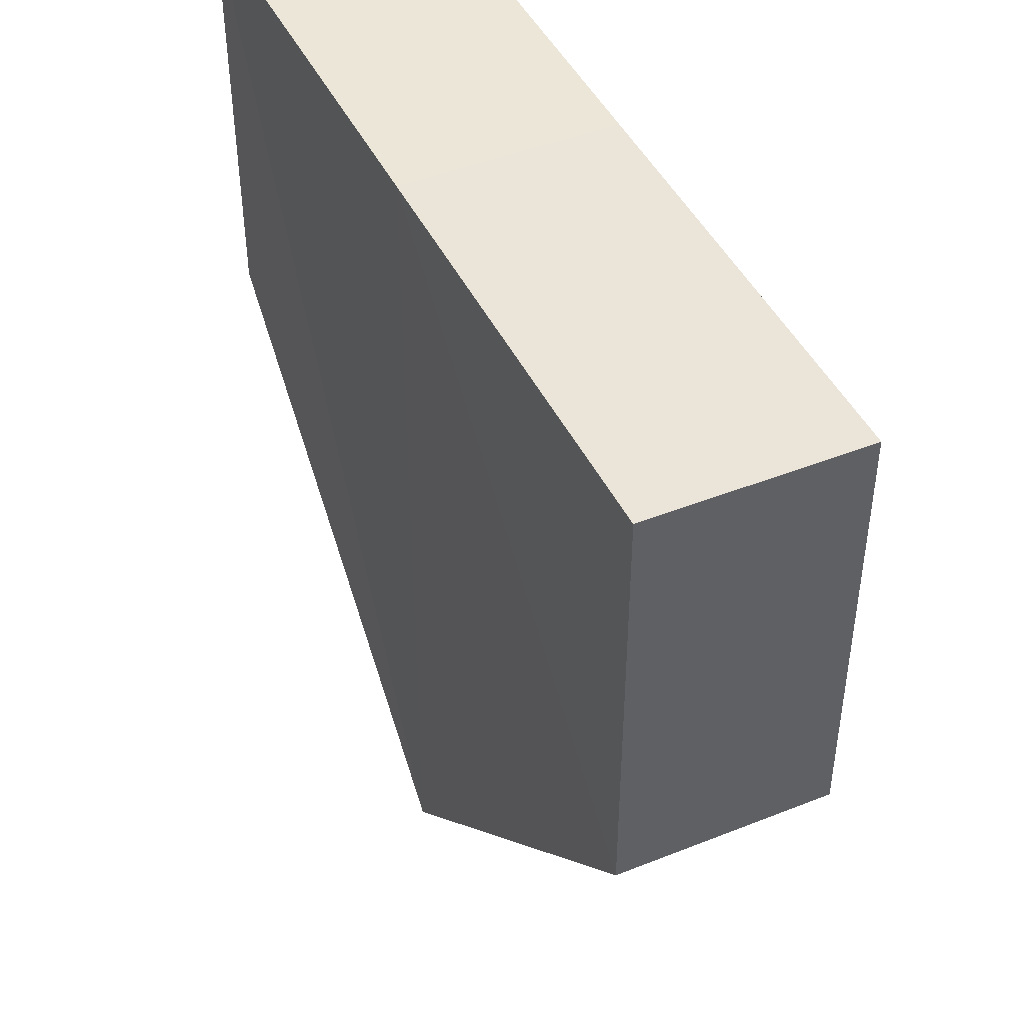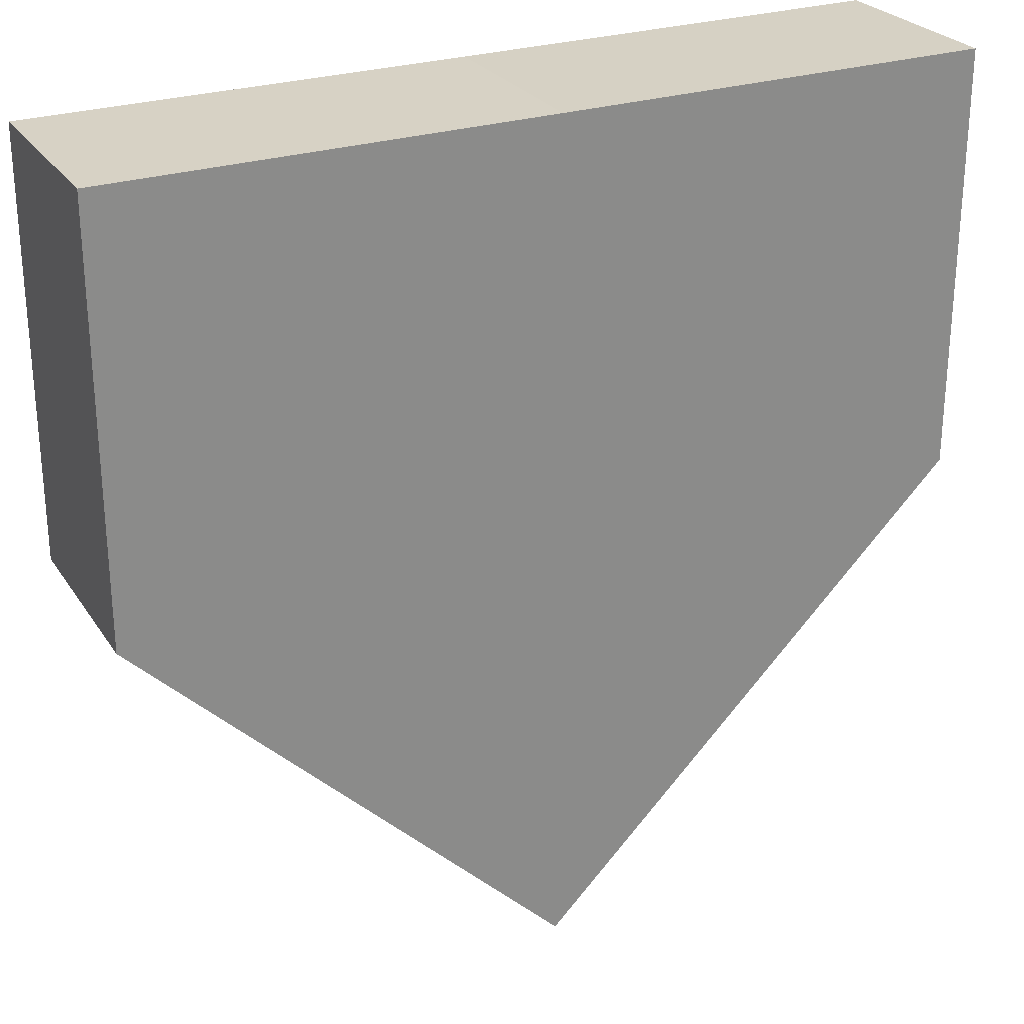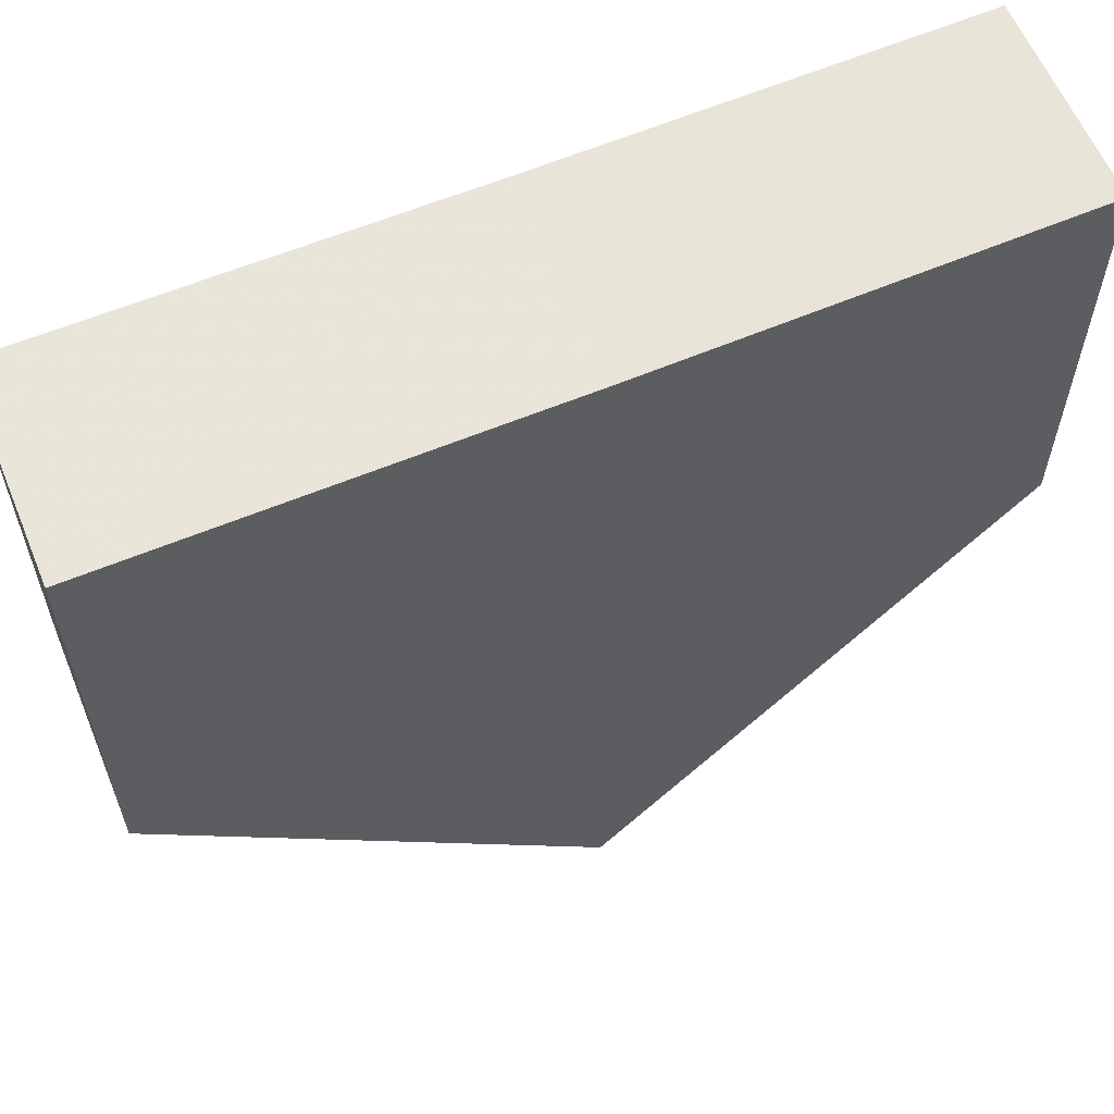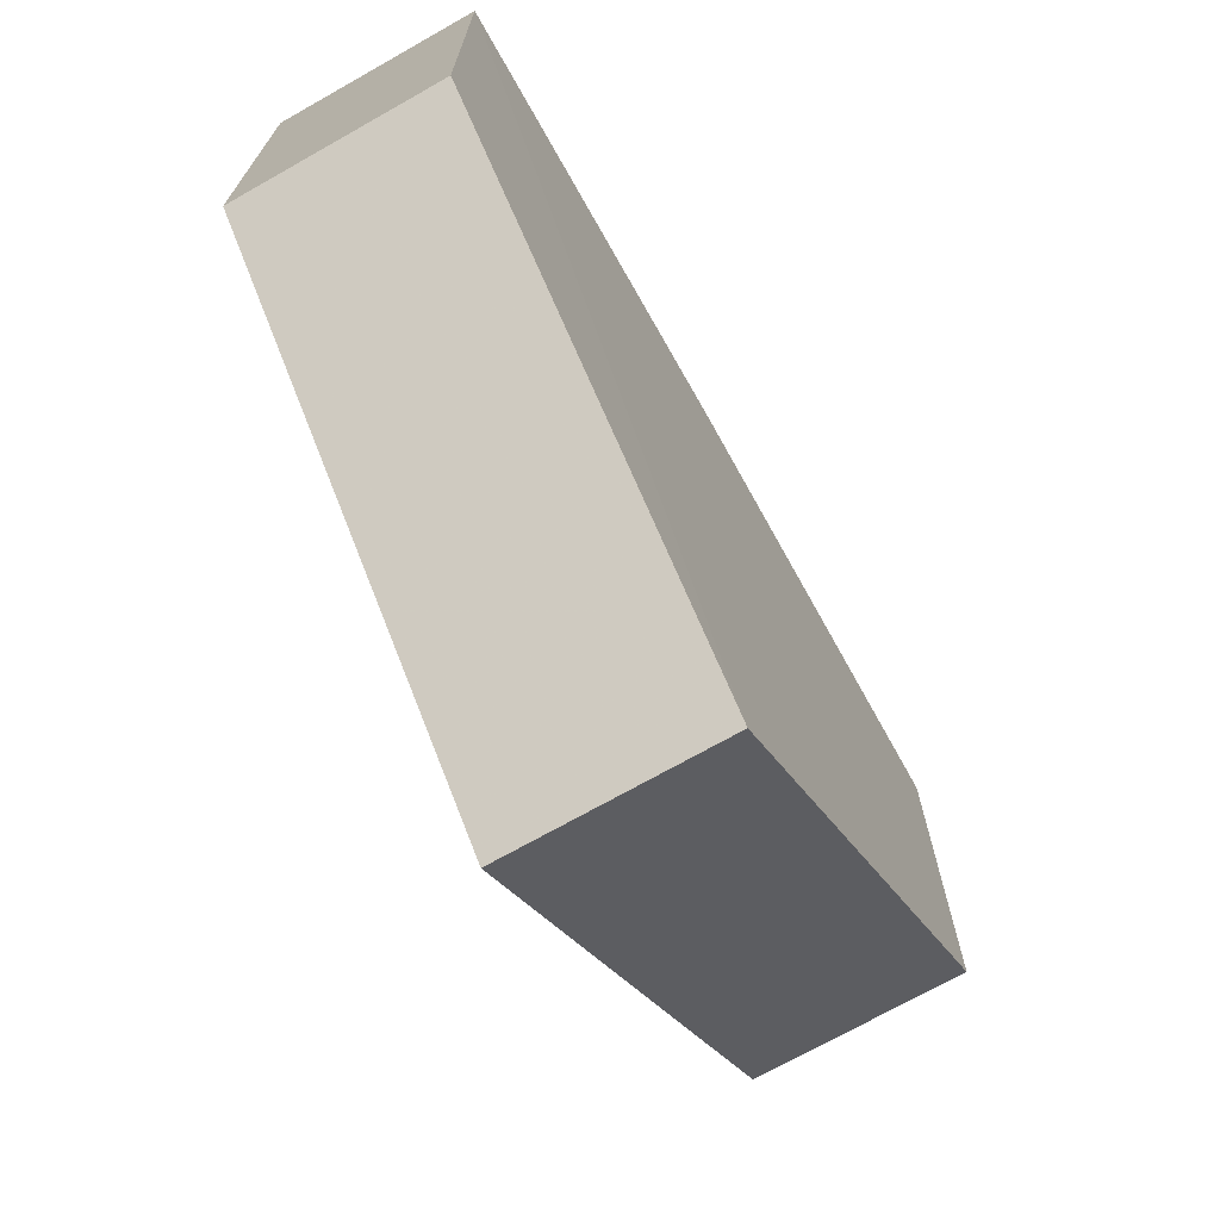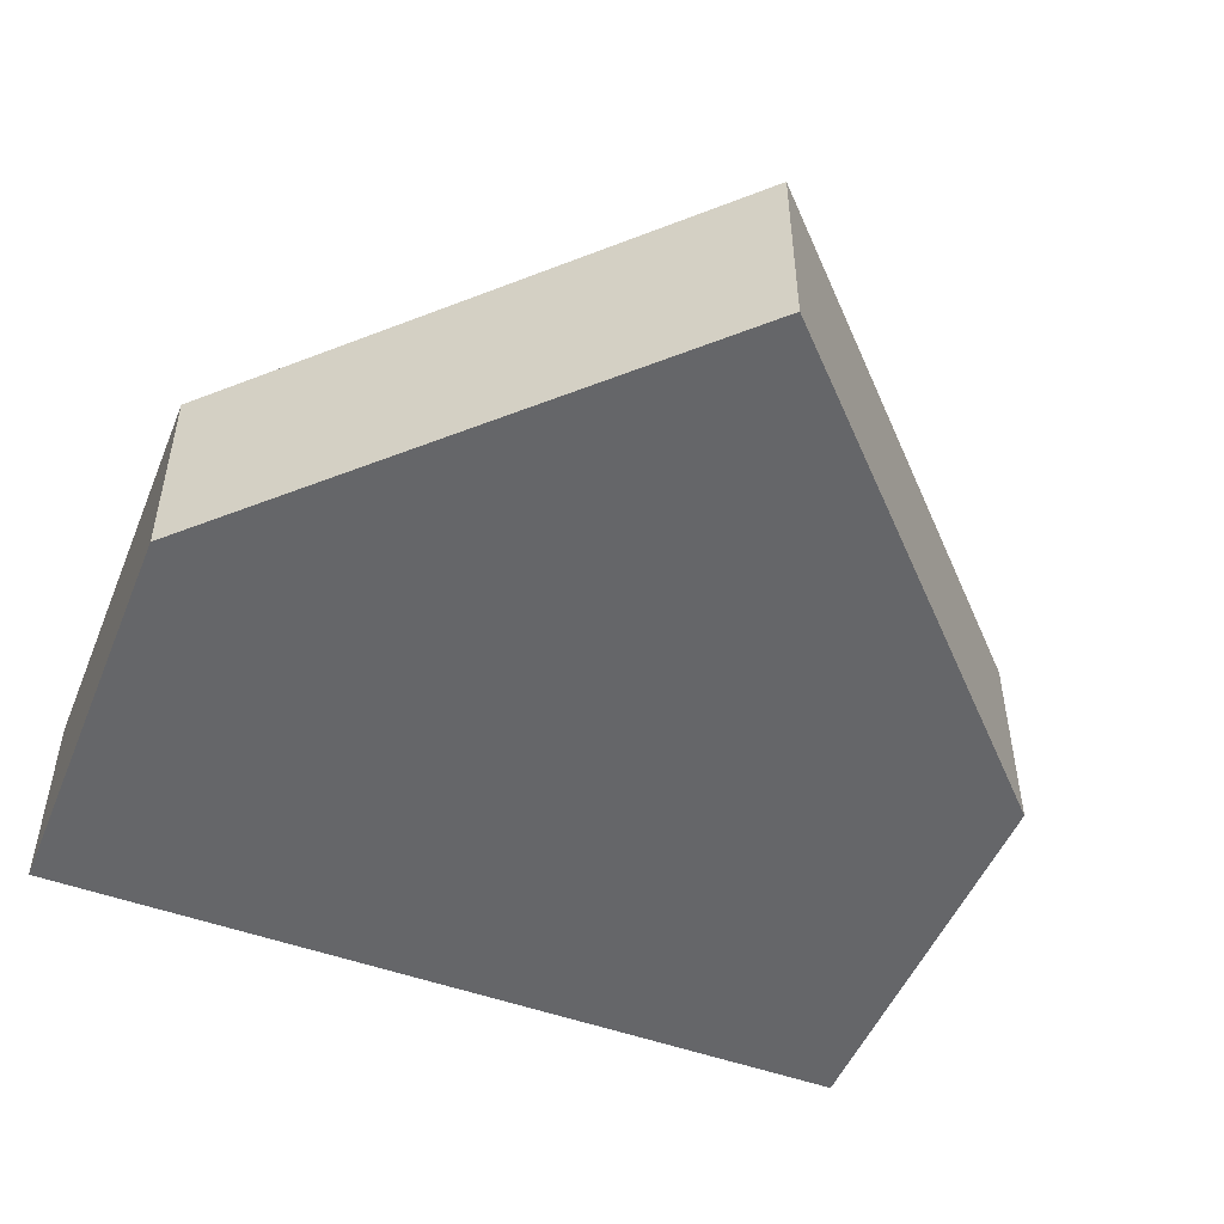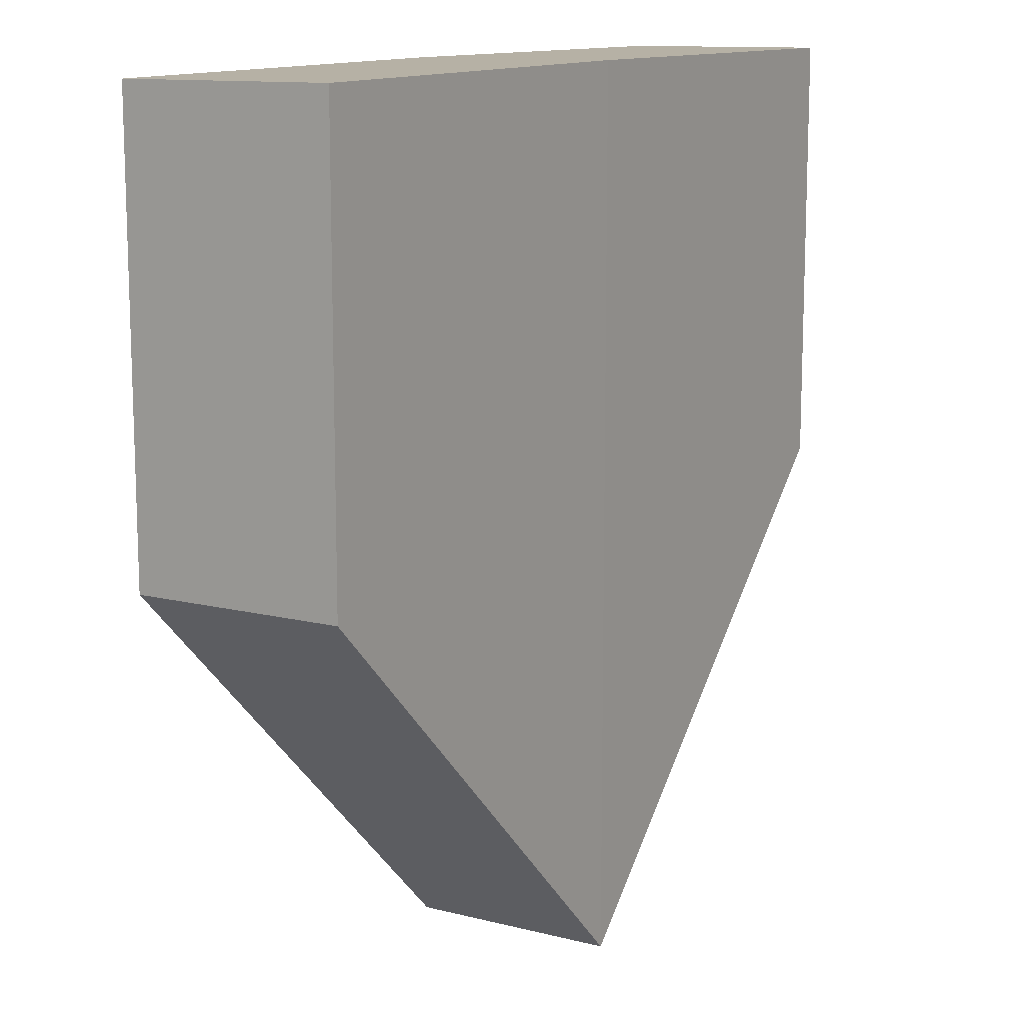
<metadata>
{"format":"obj","ext":"obj","renderer":"f3d","projection":"perspective","resolution":1024,"background":"white","views":[{"elev":45.4,"azim":-115.2,"up":"+Y"},{"elev":27.1,"azim":-26.7,"up":"+Y"},{"elev":60.3,"azim":-23.4,"up":"+Y"},{"elev":-72.2,"azim":119.5,"up":"+Y"},{"elev":-51.6,"azim":-21.9,"up":"+Z"},{"elev":12.5,"azim":122.1,"up":"+Y"}]}
</metadata>
<code>
o 4723
v 2235 1880 7.627
v 2235 1880 7.631
v 2235 1880 7.627
v 2235 1880 7.627
v 2235 1880 7.627
v 2235 1880 7.631
v 2235 1880 7.631
v 2235 1880 7.627
v 2235 1880 7.631
v 2235 1880 7.631
v 2235 1880 7.631
v 2235 1880 7.627
v 2235 1880 7.627
v 2235 1880 7.627
v 2235 1880 7.627
v 2235 1880 7.627
v 2235 1880 7.627
v 2235 1880 7.631
v 2235 1880 7.631
v 2235 1880 7.631
v 2235 1880 7.627
v 2235 1880 7.627
v 2235 1880 7.631
v 2235 1880 7.631
v 2235 1880 7.631
v 2235 1880 7.627
v 2235 1880 7.627
v 2235 1880 7.631
v 2235 1880 7.631
v 2235 1880 7.627
v 2235 1880 7.631
v 2235 1880 7.631
f 1 2 3
f 2 4 5
f 1 6 7
f 8 9 6
f 10 9 11
f 10 12 13
f 14 12 15
f 16 9 15
f 16 8 17
f 17 18 19
f 20 18 7
f 17 21 22
f 23 21 7
f 24 25 18
f 24 21 26
f 27 26 21
f 28 26 15
f 28 29 20
f 30 25 31
f 28 30 32

</code>
